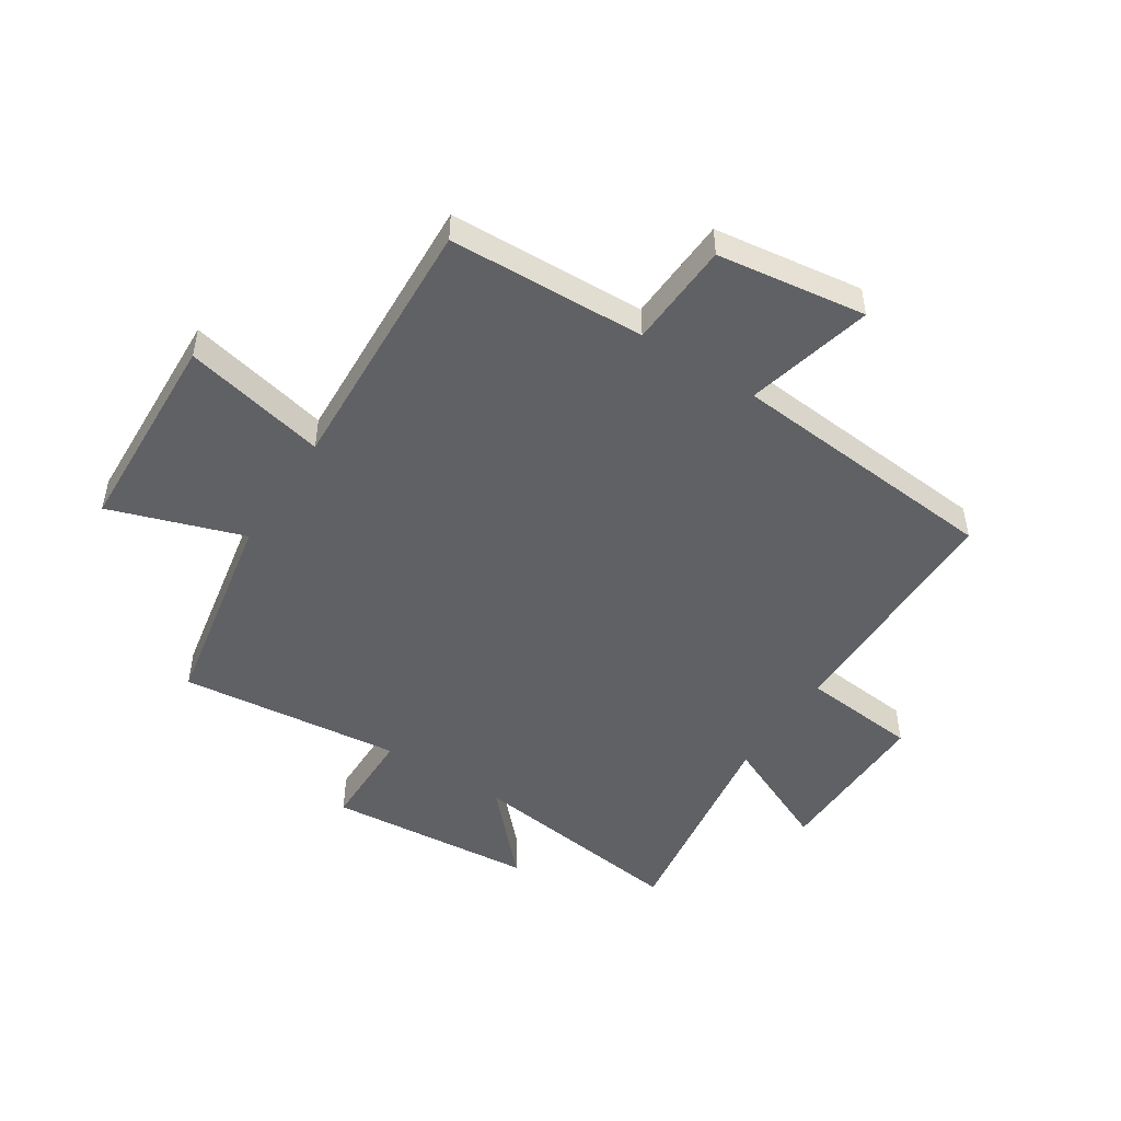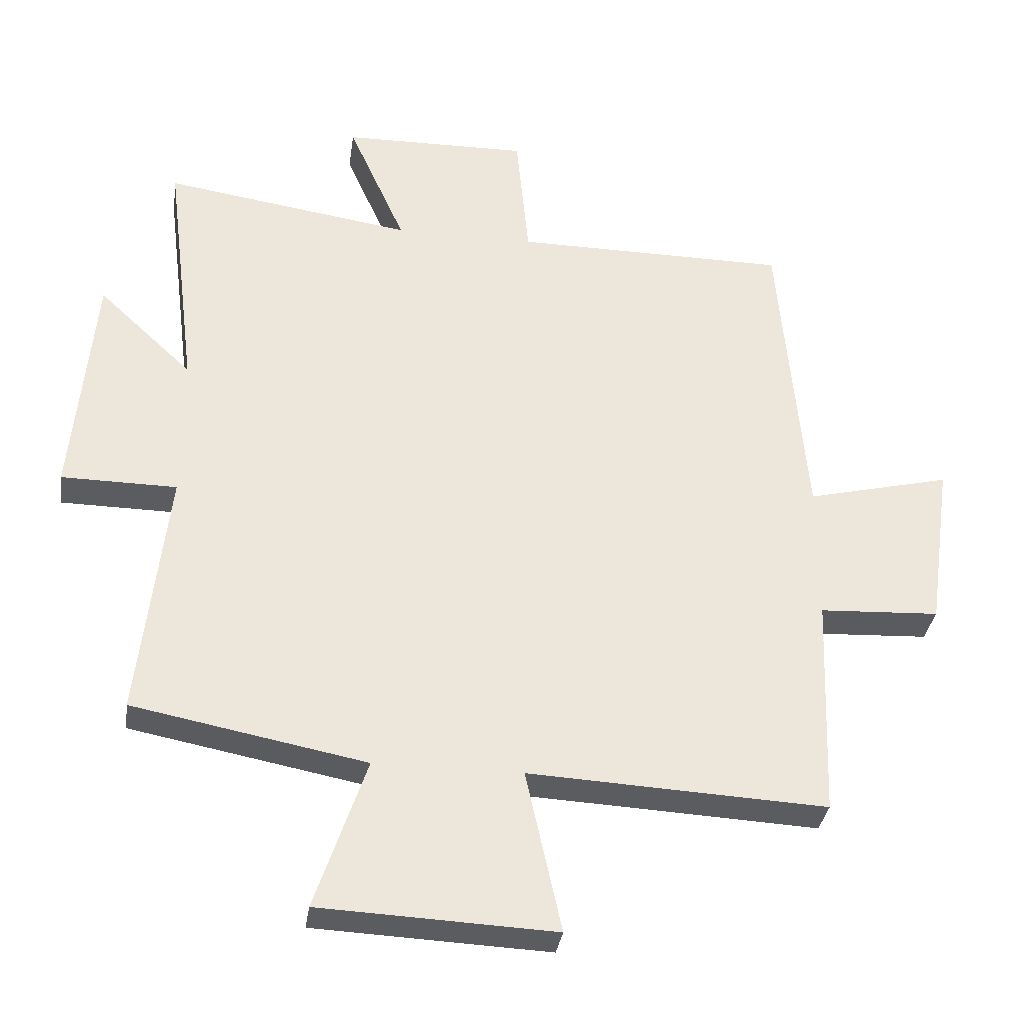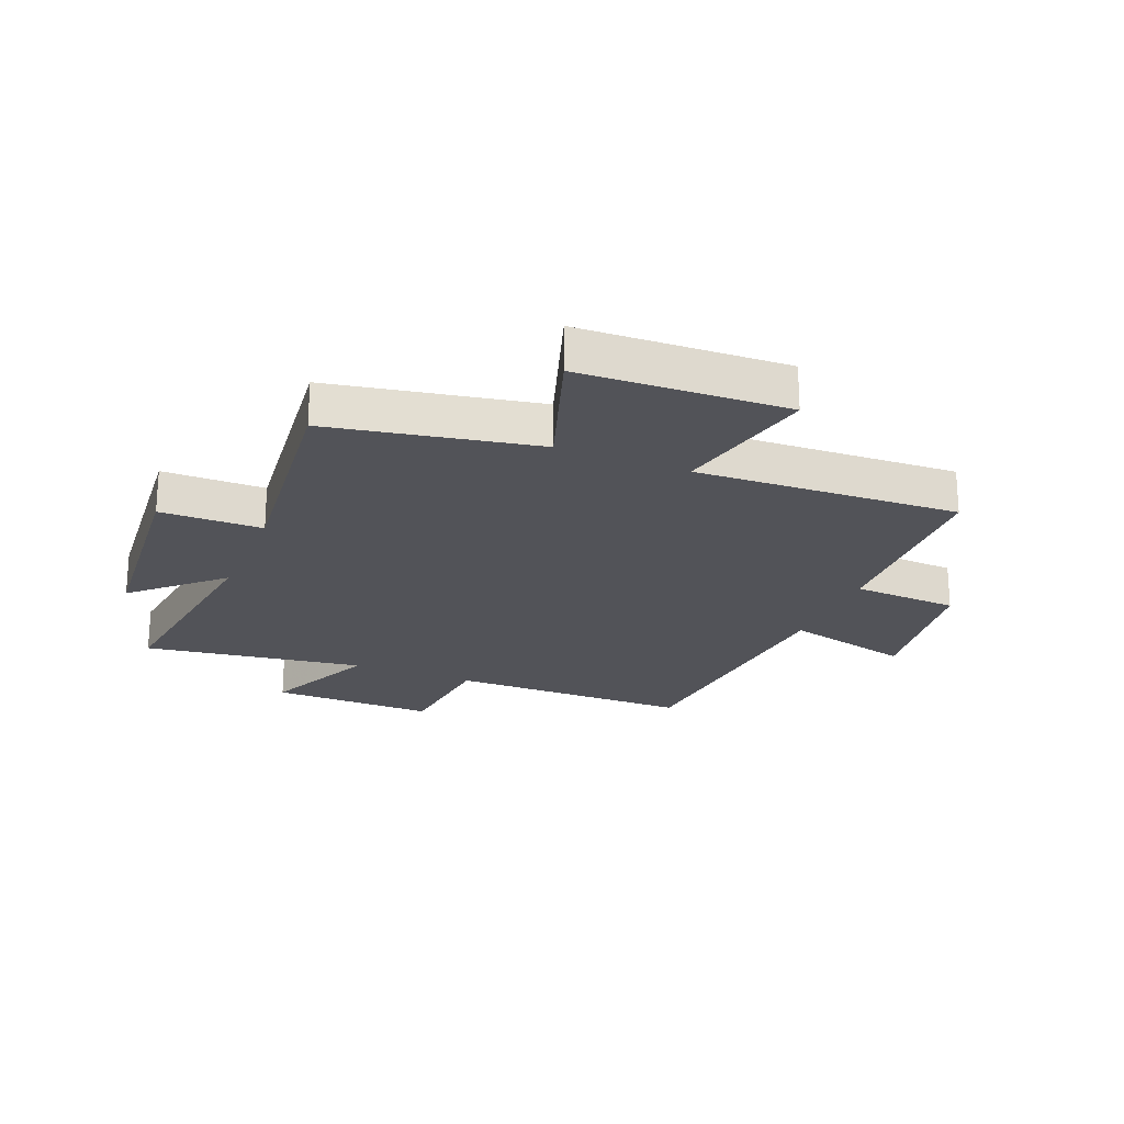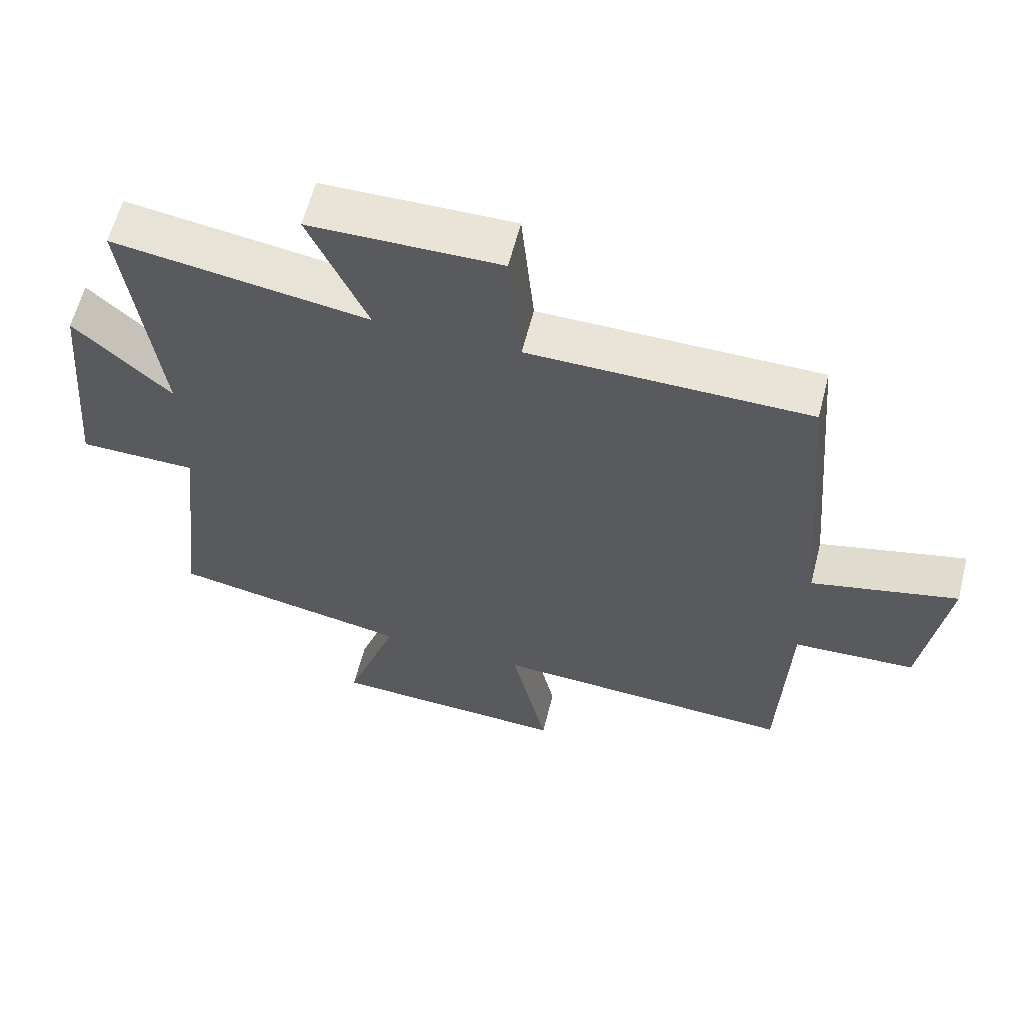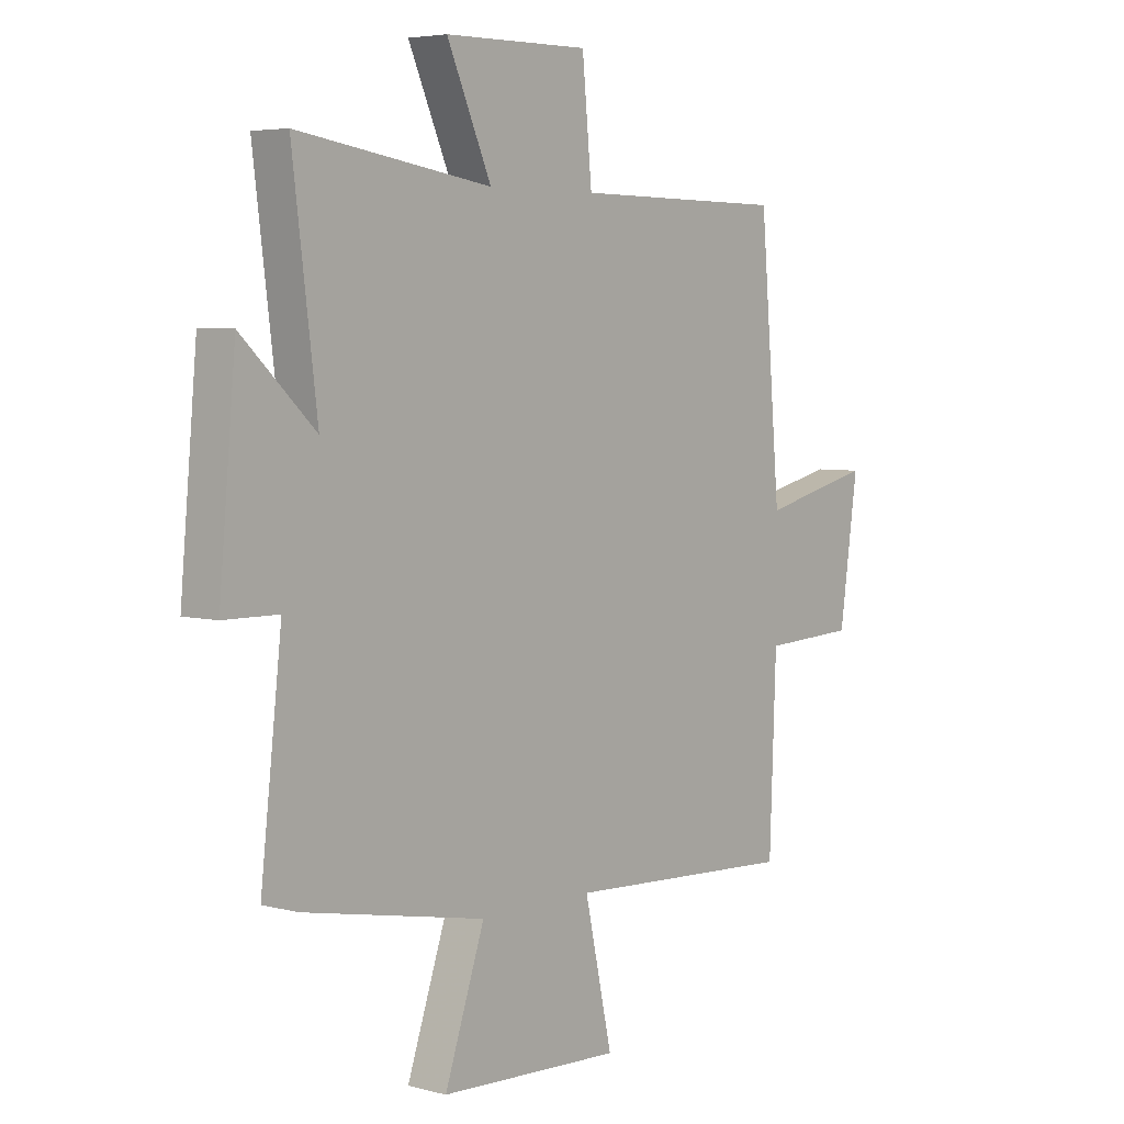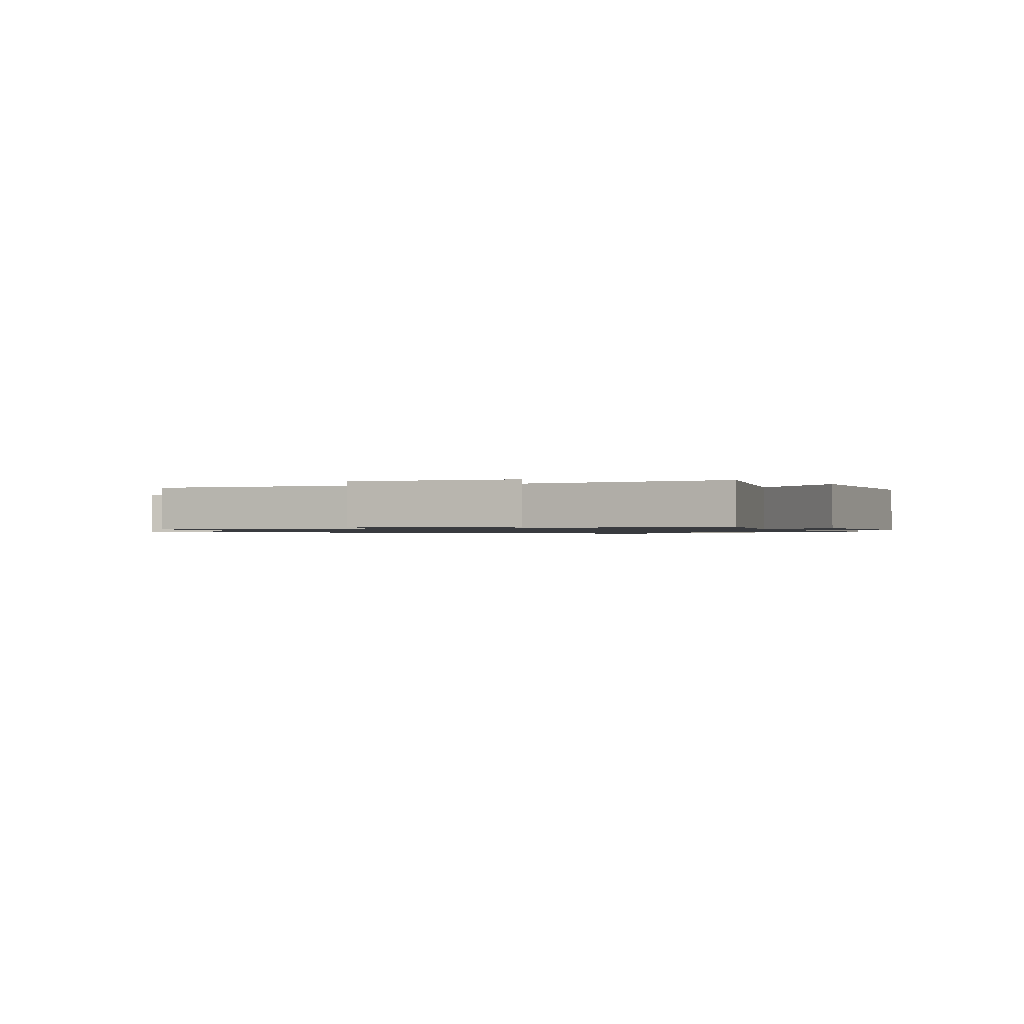
<metadata>
{"format":"obj","ext":"obj","renderer":"f3d","projection":"perspective","resolution":1024,"background":"white","views":[{"elev":-49.0,"azim":-123.0,"up":"+Y"},{"elev":-33.7,"azim":172.0,"up":"+Z"},{"elev":-22.7,"azim":157.6,"up":"+Y"},{"elev":60.9,"azim":-165.7,"up":"+Z"},{"elev":4.9,"azim":129.9,"up":"+Z"},{"elev":-1.0,"azim":20.1,"up":"+Y"}]}
</metadata>
<code>
v 0.548 0.07 0.557
v 0.5 0.07 0.175
v 0.643 0.07 0.309
v 0.675 0.07 -0.047
v 0.5 0.07 -0.049
v 0.543 0.07 -0.432
v 0.189 0.07 -0.5
v 0.267 0.07 -0.73
v -0.089 0.07 -0.746
v -0.035 0.07 -0.5
v -0.487 0.07 -0.523
v -0.5 0.07 -0.184
v -0.682 0.07 -0.175
v -0.718 0.07 0.081
v -0.5 0.07 0.028
v -0.46 0.07 0.497
v -0.044 0.07 0.5
v -0.025 0.07 0.7
v 0.257 0.07 0.696
v 0.17 0.07 0.5
v 0.548 0 0.557
v 0.5 0 0.175
v 0.643 0 0.309
v 0.675 0 -0.047
v 0.5 0 -0.049
v 0.543 0 -0.432
v 0.189 0 -0.5
v 0.267 0 -0.73
v -0.089 0 -0.746
v -0.035 0 -0.5
v -0.487 0 -0.523
v -0.5 0 -0.184
v -0.682 0 -0.175
v -0.718 0 0.081
v -0.5 0 0.028
v -0.46 0 0.497
v -0.044 0 0.5
v -0.025 0 0.7
v 0.257 0 0.696
v 0.17 0 0.5
f 17 18 19 20
f 15 16 17 20
f 15 20 1 2
f 12 13 14 15
f 12 15 2
f 11 12 2
f 10 11 2
f 7 8 9 10
f 5 6 7 10
f 5 10 2 3
f 3 4 5
f 40 39 38 37
f 40 37 36 35
f 22 21 40 35
f 35 34 33 32
f 22 35 32
f 22 32 31
f 22 31 30
f 30 29 28 27
f 30 27 26 25
f 23 22 30 25
f 25 24 23
f 1 21 22 2
f 2 22 23 3
f 3 23 24 4
f 4 24 25 5
f 5 25 26 6
f 6 26 27 7
f 7 27 28 8
f 8 28 29 9
f 9 29 30 10
f 10 30 31 11
f 11 31 32 12
f 12 32 33 13
f 13 33 34 14
f 14 34 35 15
f 15 35 36 16
f 16 36 37 17
f 17 37 38 18
f 18 38 39 19
f 19 39 40 20
f 20 40 21 1

</code>
